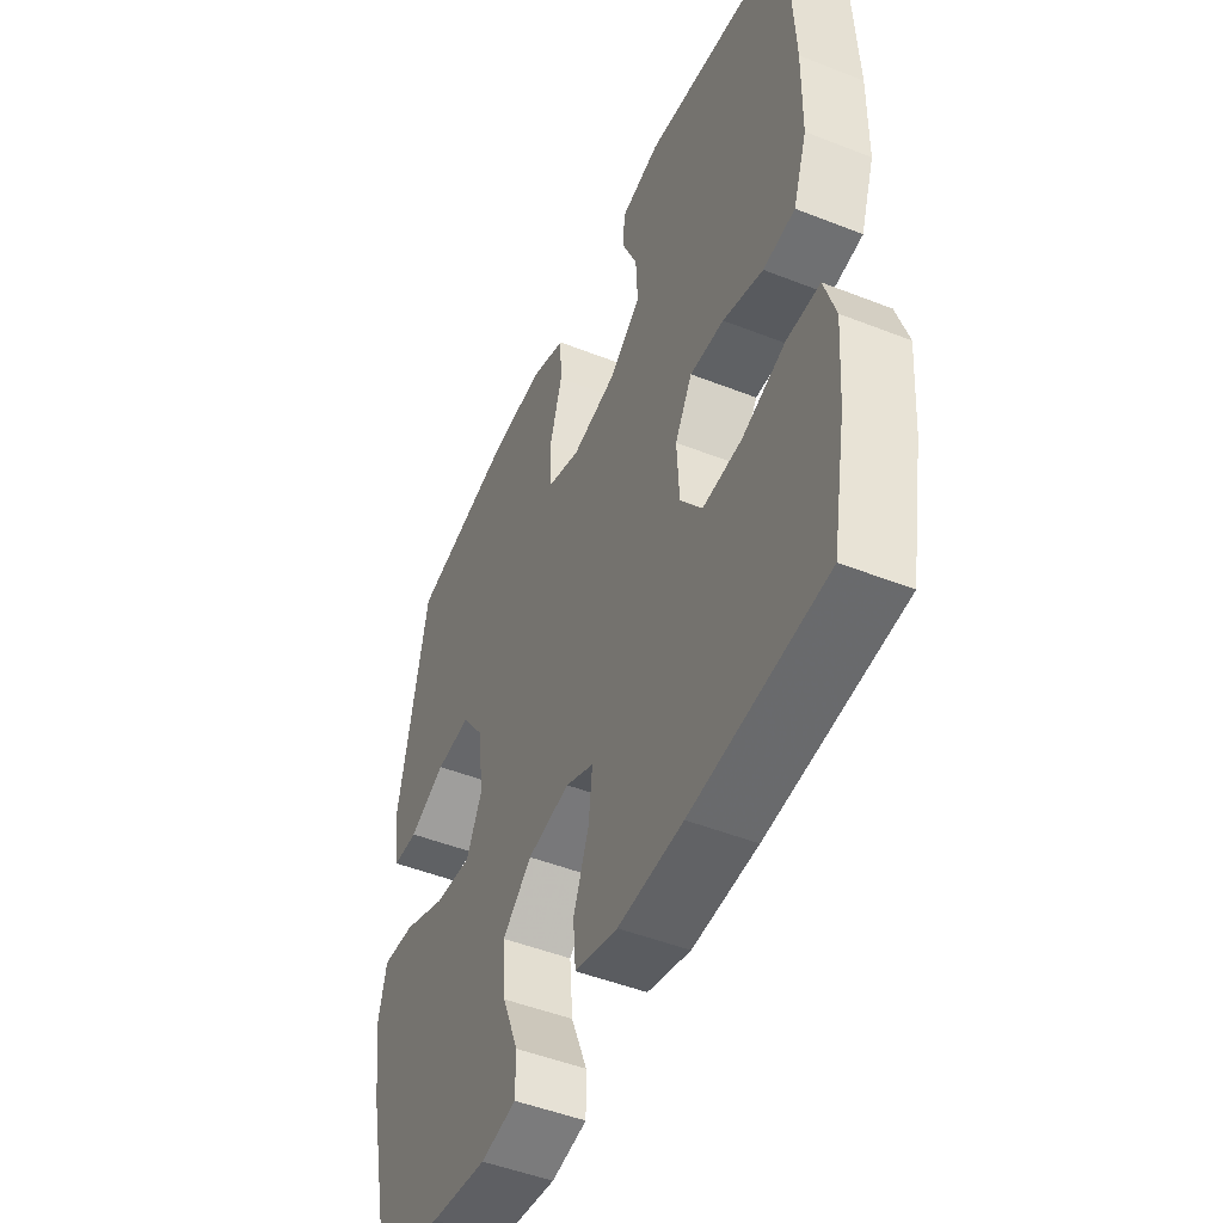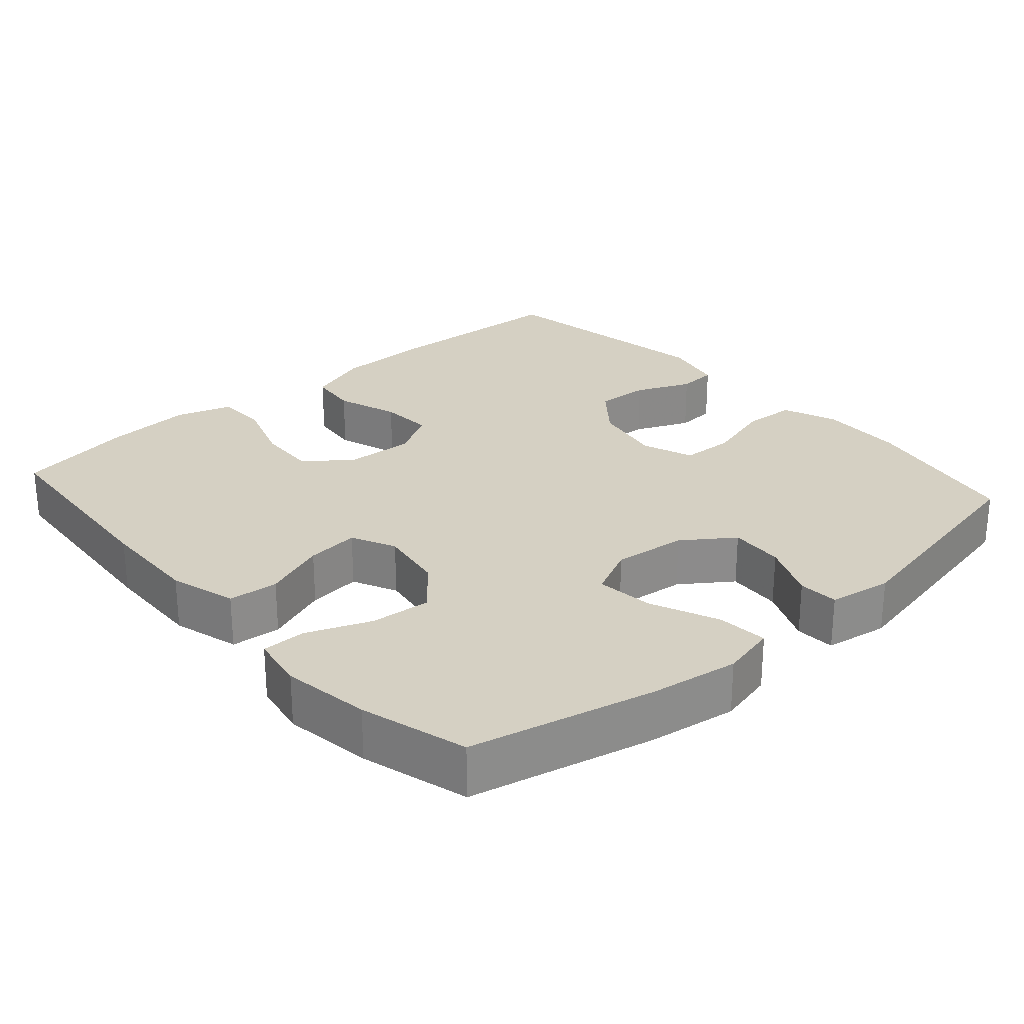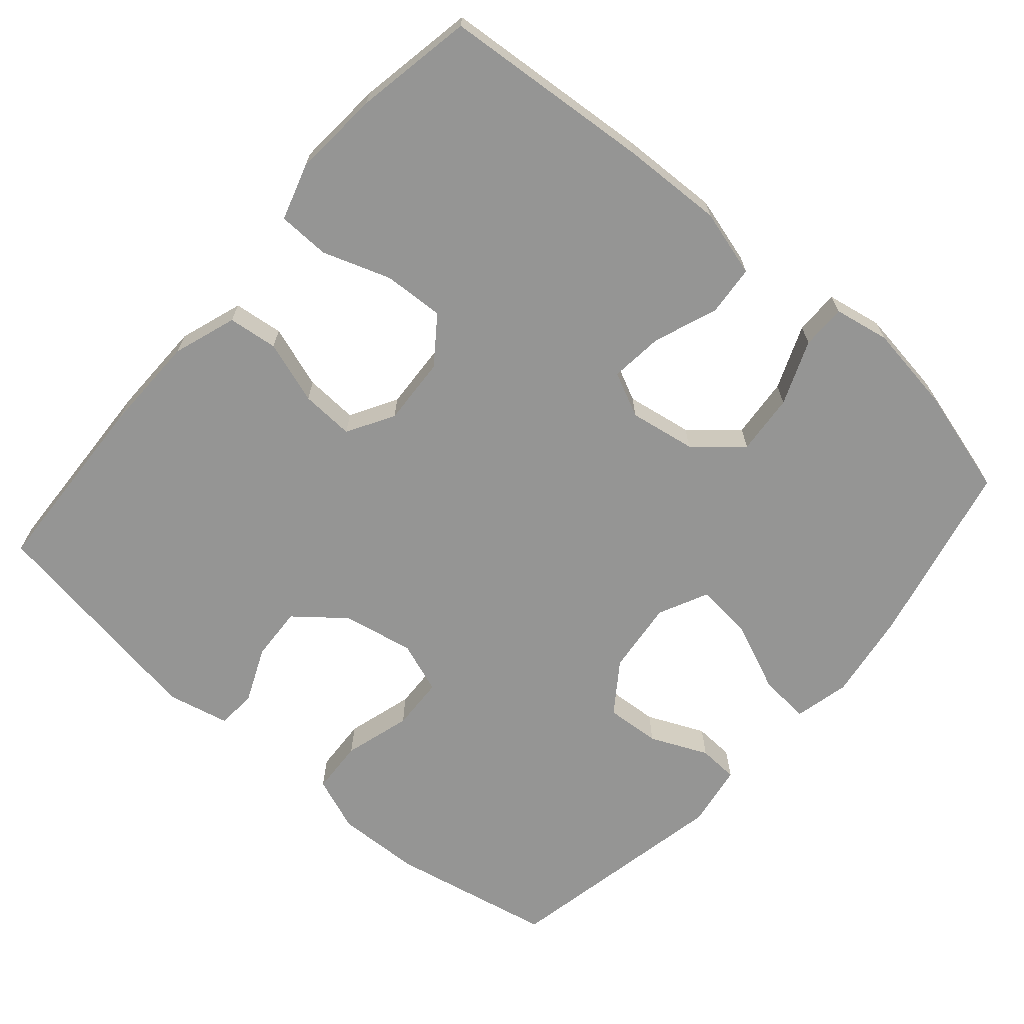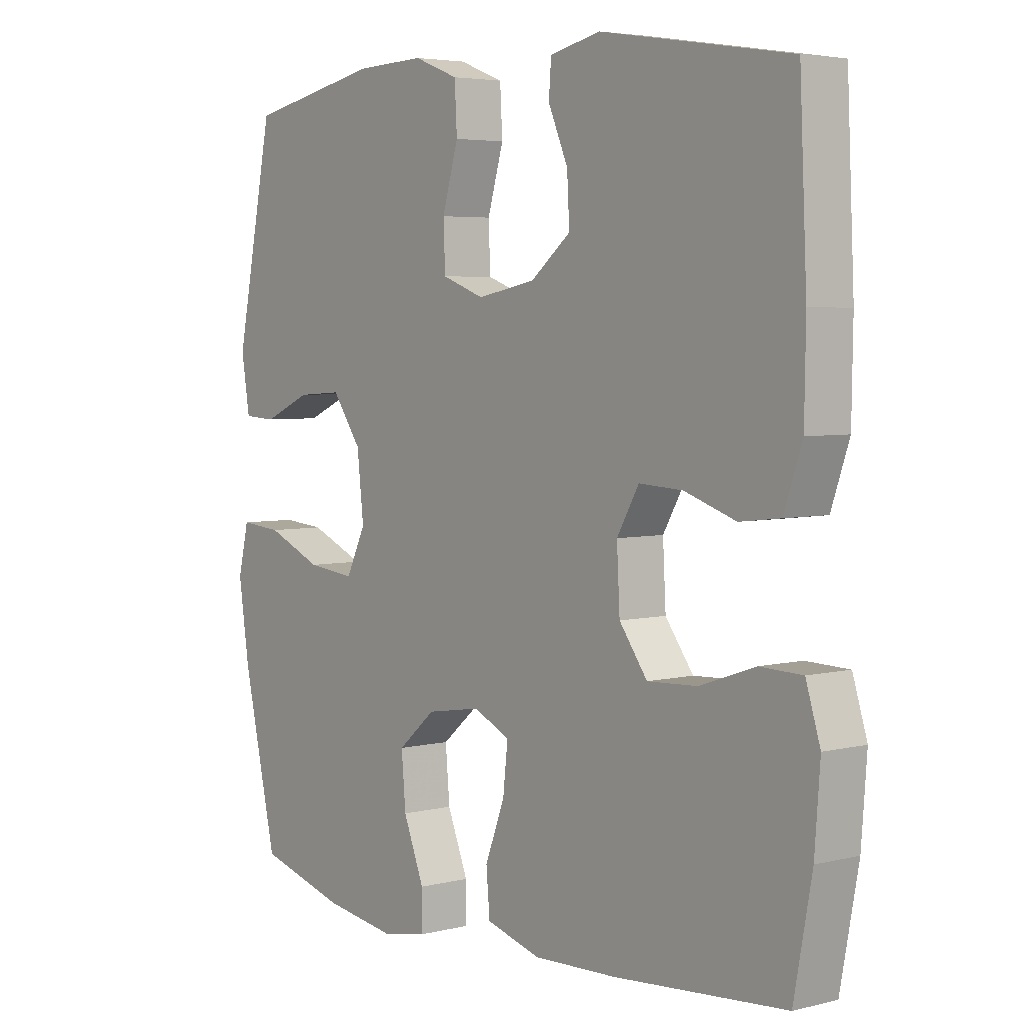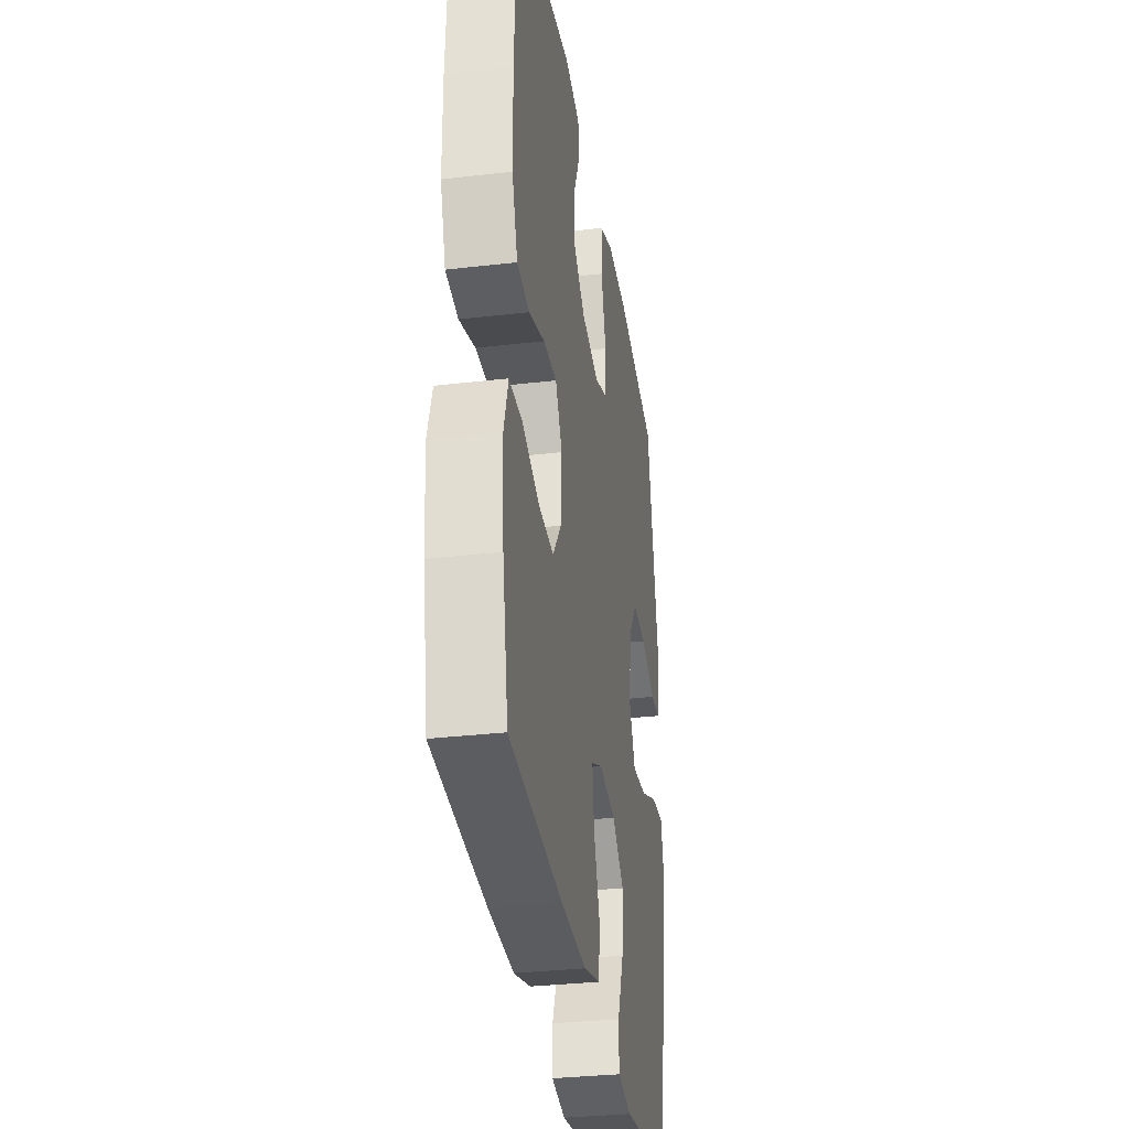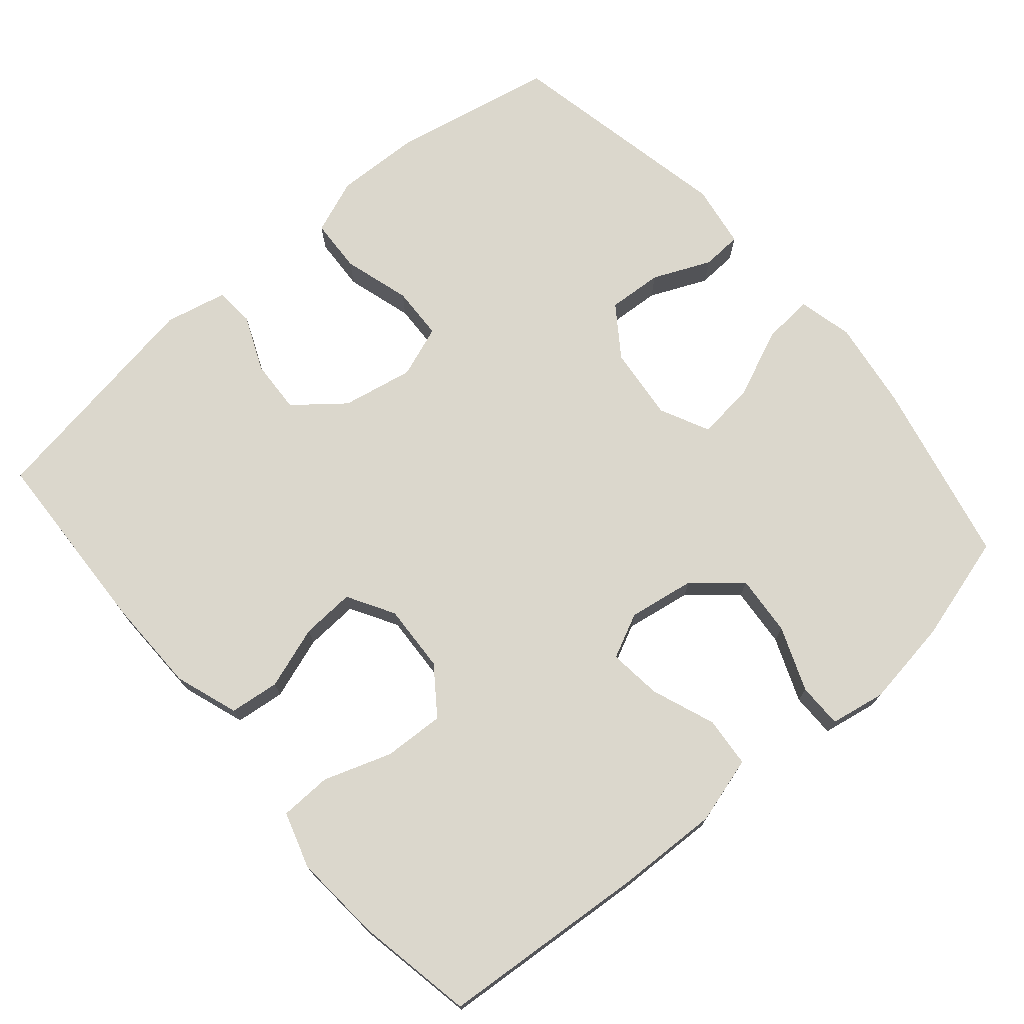
<metadata>
{"format":"obj","ext":"obj","renderer":"f3d","projection":"perspective","resolution":1024,"background":"white","views":[{"elev":-48.6,"azim":66.3,"up":"+Z"},{"elev":26.4,"azim":-131.4,"up":"+Y"},{"elev":-67.4,"azim":139.2,"up":"+Y"},{"elev":4.4,"azim":51.4,"up":"+Z"},{"elev":-32.4,"azim":99.2,"up":"+Z"},{"elev":73.1,"azim":139.4,"up":"+Y"}]}
</metadata>
<code>
v -0.5 0.07 -0.5
v -0.557 0.07 -0.247
v -0.575 0.07 -0.125
v -0.557 0.07 -0.049
v -0.487 0.07 -0.055
v -0.394 0.07 -0.095
v -0.314 0.07 -0.104
v -0.281 0.07 -0.036
v -0.292 0.07 0.065
v -0.341 0.07 0.134
v -0.416 0.07 0.129
v -0.495 0.07 0.094
v -0.55 0.07 0.097
v -0.564 0.07 0.184
v -0.5 0.07 0.5
v -0.276 0.07 0.545
v -0.16 0.07 0.549
v -0.085 0.07 0.52
v -0.081 0.07 0.446
v -0.108 0.07 0.354
v -0.105 0.07 0.281
v -0.034 0.07 0.255
v 0.064 0.07 0.274
v 0.131 0.07 0.328
v 0.127 0.07 0.402
v 0.094 0.07 0.478
v 0.098 0.07 0.532
v 0.183 0.07 0.551
v 0.5 0.07 0.5
v 0.512 0.07 0.241
v 0.51 0.07 0.108
v 0.48 0.07 0.021
v 0.412 0.07 0.013
v 0.326 0.07 0.042
v 0.253 0.07 0.046
v 0.216 0.07 -0.018
v 0.221 0.07 -0.111
v 0.268 0.07 -0.175
v 0.351 0.07 -0.171
v 0.444 0.07 -0.139
v 0.515 0.07 -0.141
v 0.539 0.07 -0.218
v 0.53 0.07 -0.338
v 0.5 0.07 -0.5
v 0.213 0.07 -0.523
v 0.074 0.07 -0.528
v -0.018 0.07 -0.502
v -0.024 0.07 -0.433
v 0.009 0.07 -0.346
v 0.017 0.07 -0.273
v -0.044 0.07 -0.244
v -0.135 0.07 -0.259
v -0.198 0.07 -0.313
v -0.191 0.07 -0.396
v -0.156 0.07 -0.484
v -0.156 0.07 -0.545
v -0.232 0.07 -0.559
v -0.353 0.07 -0.541
v -0.5 0 -0.5
v -0.557 0 -0.247
v -0.575 0 -0.125
v -0.557 0 -0.049
v -0.487 0 -0.055
v -0.394 0 -0.095
v -0.314 0 -0.104
v -0.281 0 -0.036
v -0.292 0 0.065
v -0.341 0 0.134
v -0.416 0 0.129
v -0.495 0 0.094
v -0.55 0 0.097
v -0.564 0 0.184
v -0.5 0 0.5
v -0.276 0 0.545
v -0.16 0 0.549
v -0.085 0 0.52
v -0.081 0 0.446
v -0.108 0 0.354
v -0.105 0 0.281
v -0.034 0 0.255
v 0.064 0 0.274
v 0.131 0 0.328
v 0.127 0 0.402
v 0.094 0 0.478
v 0.098 0 0.532
v 0.183 0 0.551
v 0.5 0 0.5
v 0.512 0 0.241
v 0.51 0 0.108
v 0.48 0 0.021
v 0.412 0 0.013
v 0.326 0 0.042
v 0.253 0 0.046
v 0.216 0 -0.018
v 0.221 0 -0.111
v 0.268 0 -0.175
v 0.351 0 -0.171
v 0.444 0 -0.139
v 0.515 0 -0.141
v 0.539 0 -0.218
v 0.53 0 -0.338
v 0.5 0 -0.5
v 0.213 0 -0.523
v 0.074 0 -0.528
v -0.018 0 -0.502
v -0.024 0 -0.433
v 0.009 0 -0.346
v 0.017 0 -0.273
v -0.044 0 -0.244
v -0.135 0 -0.259
v -0.198 0 -0.313
v -0.191 0 -0.396
v -0.156 0 -0.484
v -0.156 0 -0.545
v -0.232 0 -0.559
v -0.353 0 -0.541
f 54 55 56 57
f 53 54 57 58
f 46 47 48 49
f 46 49 50
f 45 46 50
f 44 45 50
f 43 44 50 51
f 39 40 41 42
f 38 39 42 43
f 31 32 33 34
f 31 34 35
f 30 31 35
f 29 30 35
f 28 29 35 36
f 25 26 27 28
f 24 25 28 36
f 17 18 19 20
f 17 20 21
f 16 17 21
f 15 16 21
f 14 15 21
f 11 12 13 14
f 10 11 14 21
f 9 10 21 22
f 3 4 5 6
f 3 6 7
f 2 3 7
f 53 58 1 2
f 52 53 2 7
f 51 52 7 8
f 38 43 51 8
f 37 38 8 9
f 23 24 36 37
f 9 22 23 37
f 115 114 113 112
f 116 115 112 111
f 107 106 105 104
f 108 107 104
f 108 104 103
f 108 103 102
f 109 108 102 101
f 100 99 98 97
f 101 100 97 96
f 92 91 90 89
f 93 92 89
f 93 89 88
f 93 88 87
f 94 93 87 86
f 86 85 84 83
f 94 86 83 82
f 78 77 76 75
f 79 78 75
f 79 75 74
f 79 74 73
f 79 73 72
f 72 71 70 69
f 79 72 69 68
f 80 79 68 67
f 64 63 62 61
f 65 64 61
f 65 61 60
f 60 59 116 111
f 65 60 111 110
f 66 65 110 109
f 66 109 101 96
f 67 66 96 95
f 95 94 82 81
f 95 81 80 67
f 1 59 60 2
f 2 60 61 3
f 3 61 62 4
f 4 62 63 5
f 5 63 64 6
f 6 64 65 7
f 7 65 66 8
f 8 66 67 9
f 9 67 68 10
f 10 68 69 11
f 11 69 70 12
f 12 70 71 13
f 13 71 72 14
f 14 72 73 15
f 15 73 74 16
f 16 74 75 17
f 17 75 76 18
f 18 76 77 19
f 19 77 78 20
f 20 78 79 21
f 21 79 80 22
f 22 80 81 23
f 23 81 82 24
f 24 82 83 25
f 25 83 84 26
f 26 84 85 27
f 27 85 86 28
f 28 86 87 29
f 29 87 88 30
f 30 88 89 31
f 31 89 90 32
f 32 90 91 33
f 33 91 92 34
f 34 92 93 35
f 35 93 94 36
f 36 94 95 37
f 37 95 96 38
f 38 96 97 39
f 39 97 98 40
f 40 98 99 41
f 41 99 100 42
f 42 100 101 43
f 43 101 102 44
f 44 102 103 45
f 45 103 104 46
f 46 104 105 47
f 47 105 106 48
f 48 106 107 49
f 49 107 108 50
f 50 108 109 51
f 51 109 110 52
f 52 110 111 53
f 53 111 112 54
f 54 112 113 55
f 55 113 114 56
f 56 114 115 57
f 57 115 116 58
f 58 116 59 1

</code>
